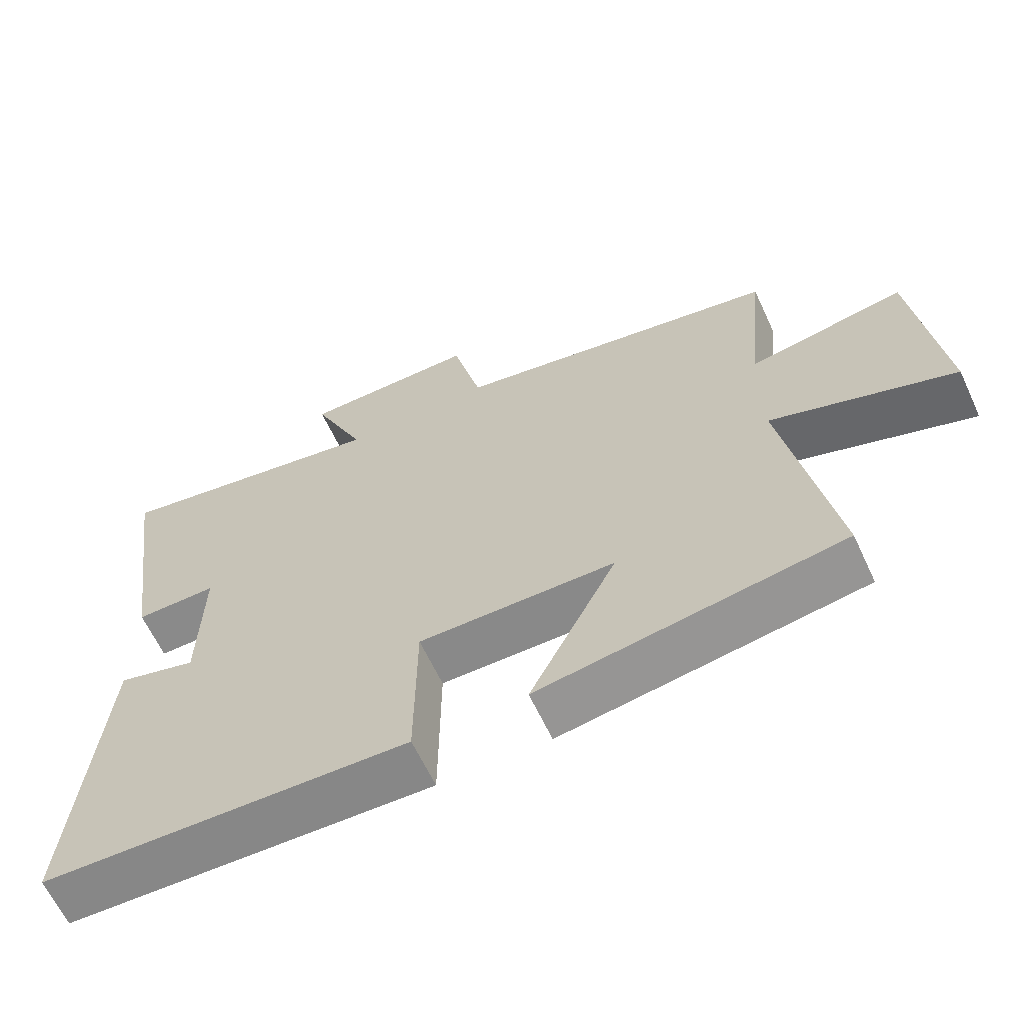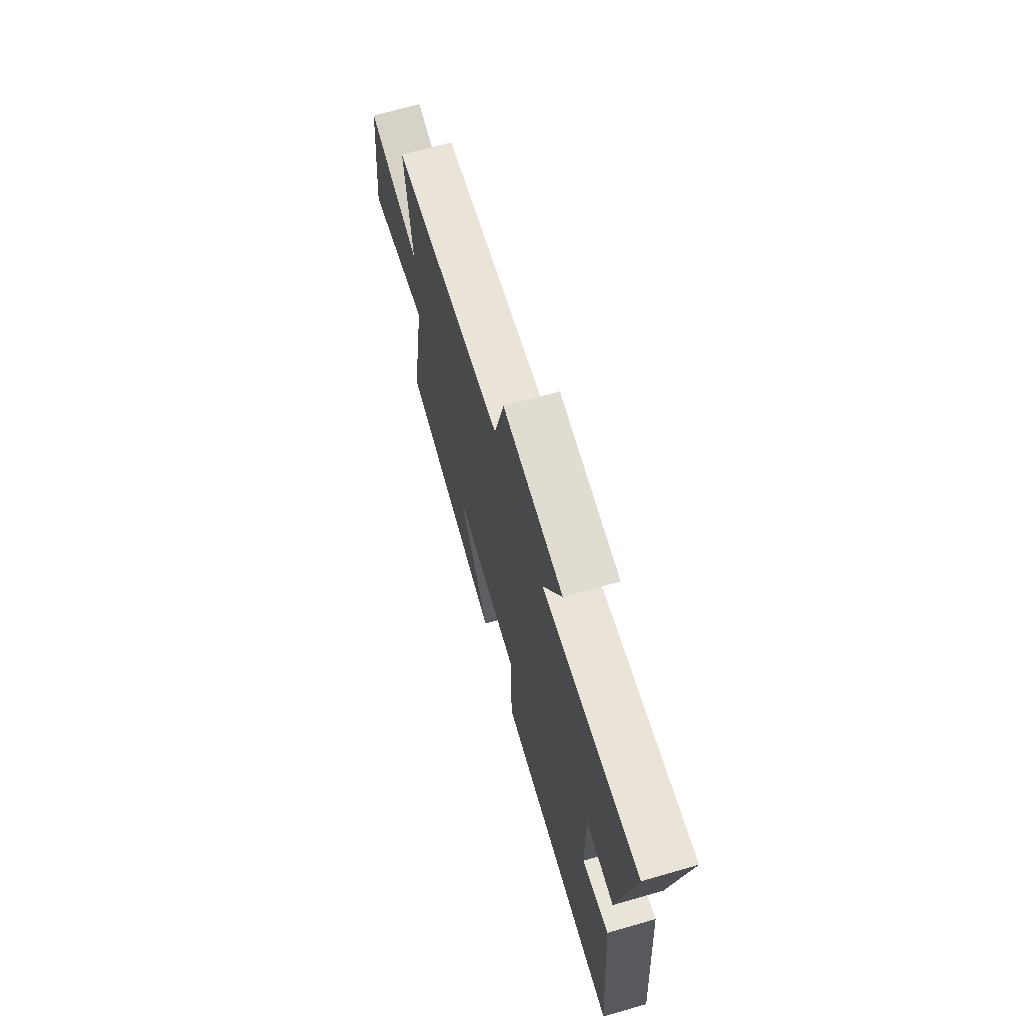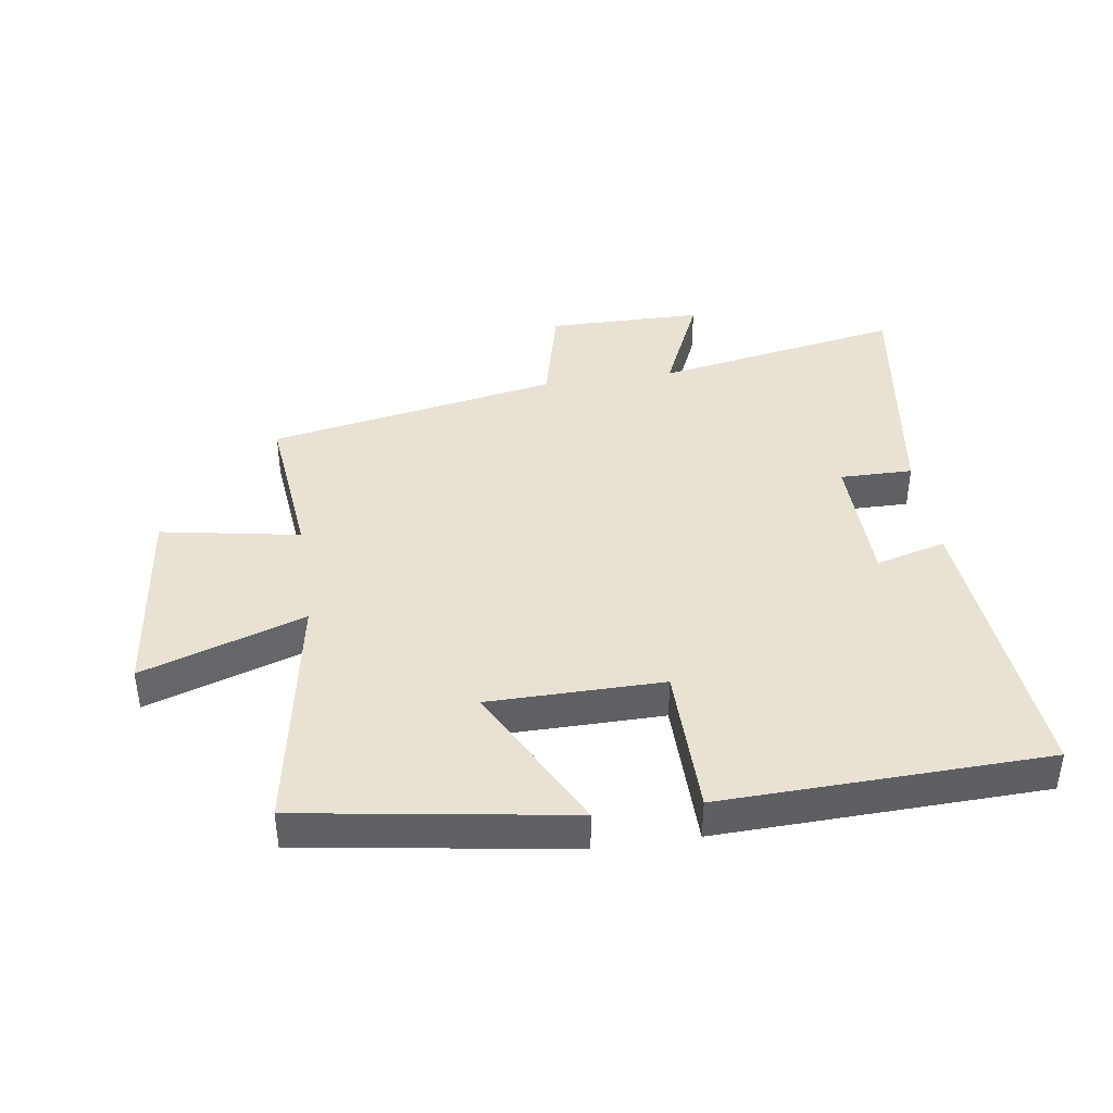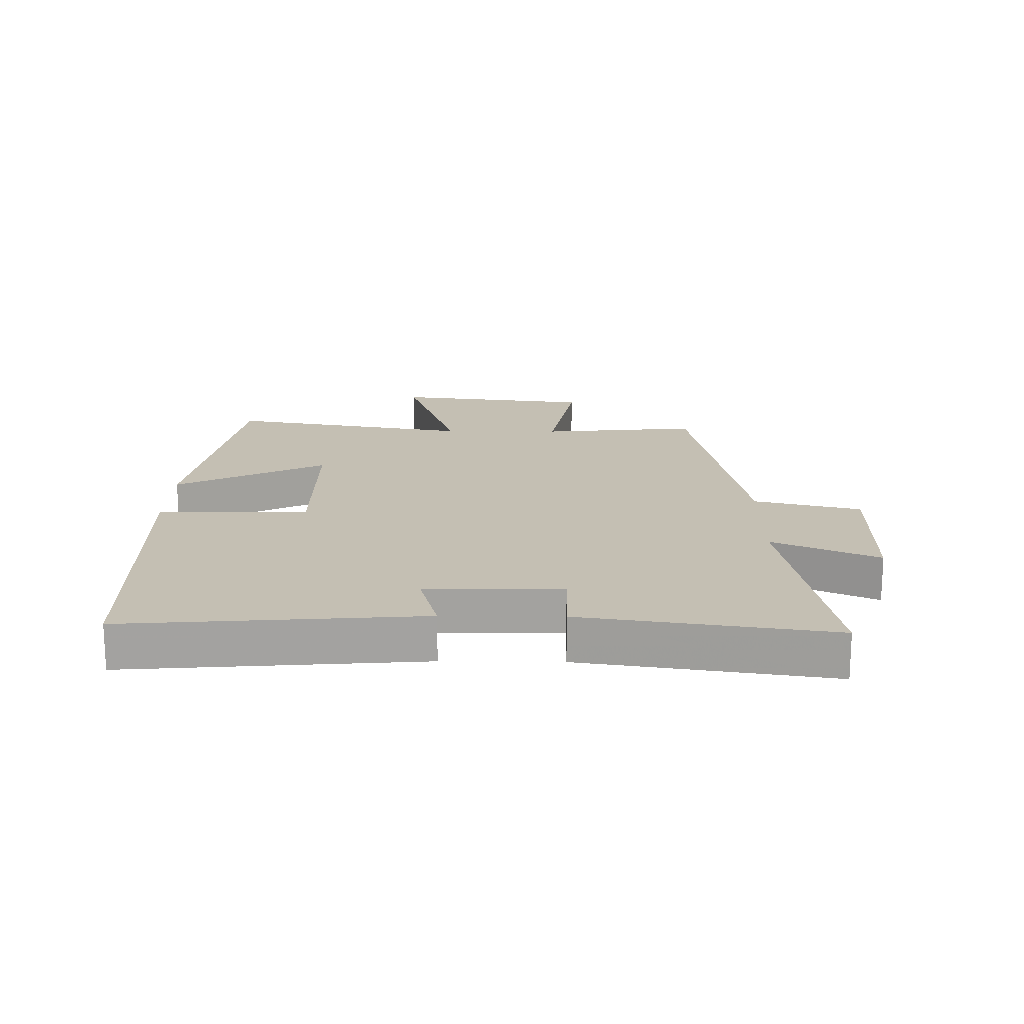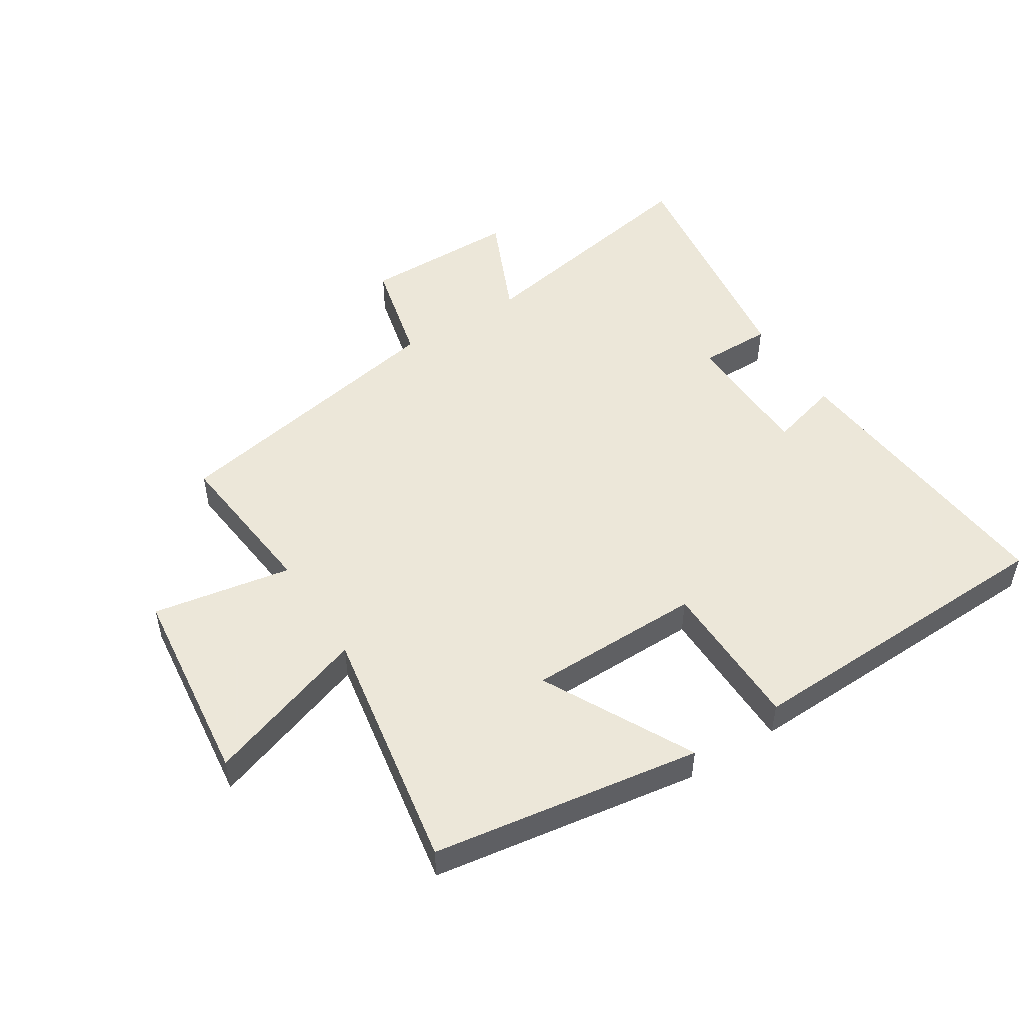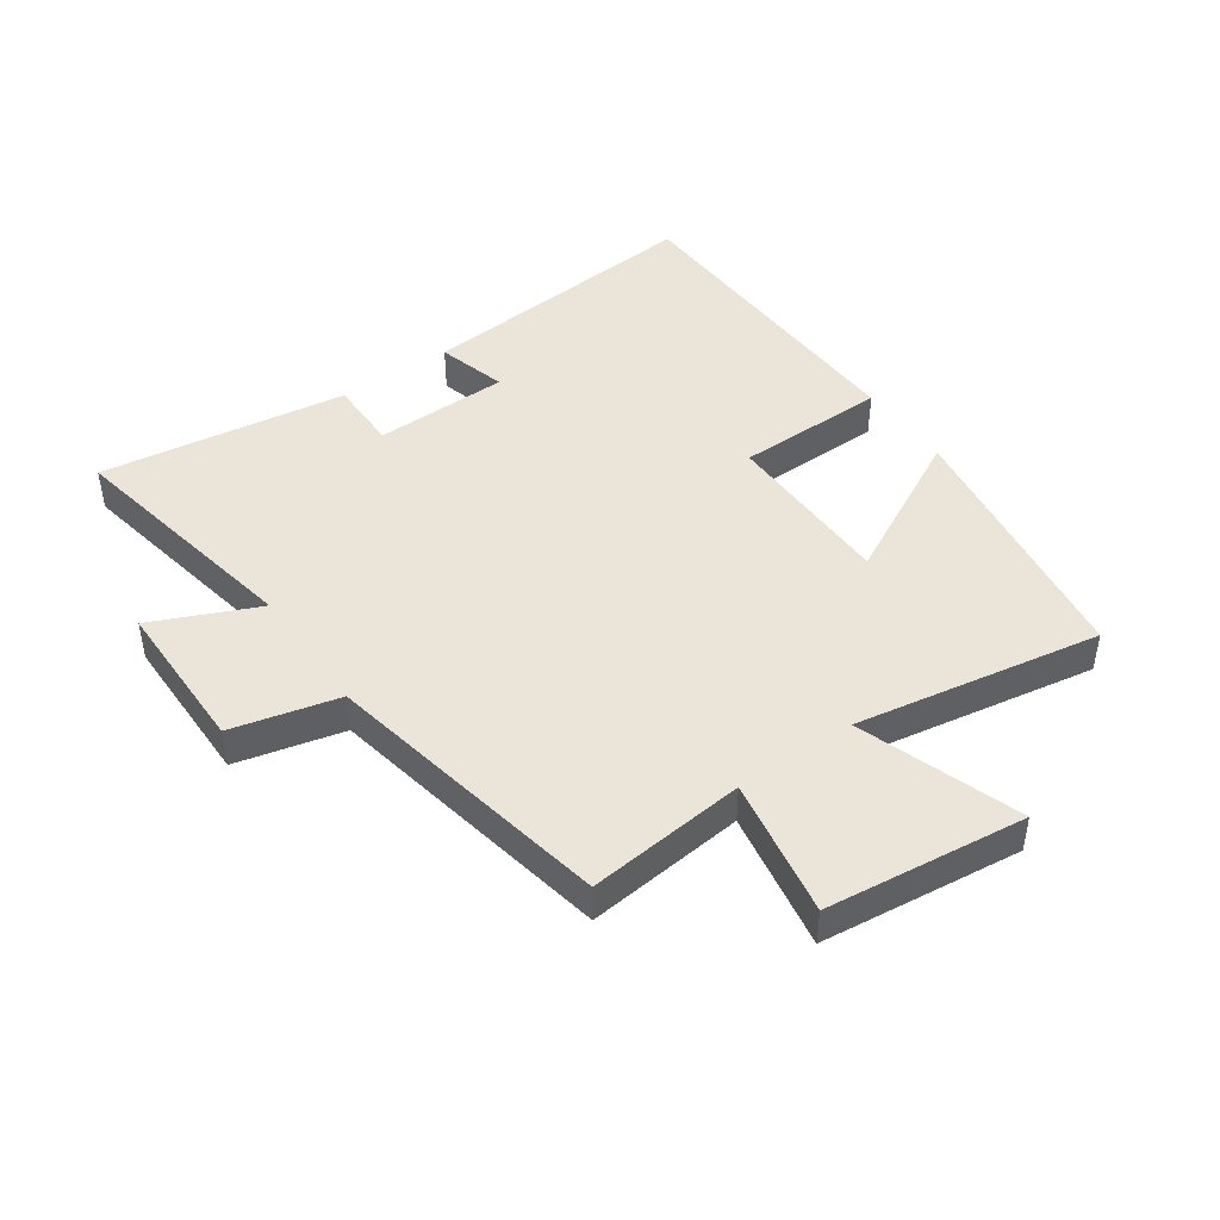
<metadata>
{"format":"obj","ext":"obj","renderer":"f3d","projection":"perspective","resolution":1024,"background":"white","views":[{"elev":-63.3,"azim":25.0,"up":"+Z"},{"elev":68.8,"azim":-106.0,"up":"+Z"},{"elev":40.7,"azim":171.6,"up":"+Y"},{"elev":17.7,"azim":-89.1,"up":"+Y"},{"elev":50.2,"azim":147.4,"up":"+Y"},{"elev":45.2,"azim":54.9,"up":"+Y"}]}
</metadata>
<code>
v -0.54 0.07 -0.484
v -0.5 0.07 -0.012
v -0.387 0.07 -0.043
v -0.383 0.07 0.175
v -0.5 0.07 0.174
v -0.558 0.07 0.573
v -0.158 0.07 0.5
v -0.234 0.07 0.67
v 0.016 0.07 0.672
v 0.058 0.07 0.5
v 0.526 0.07 0.412
v 0.5 0.07 0.157
v 0.723 0.07 0.197
v 0.761 0.07 -0.125
v 0.5 0.07 -0.037
v 0.57 0.07 -0.433
v 0.14 0.07 -0.5
v 0.264 0.07 -0.259
v -0.016 0.07 -0.257
v -0.018 0.07 -0.5
v -0.54 0 -0.484
v -0.5 0 -0.012
v -0.387 0 -0.043
v -0.383 0 0.175
v -0.5 0 0.174
v -0.558 0 0.573
v -0.158 0 0.5
v -0.234 0 0.67
v 0.016 0 0.672
v 0.058 0 0.5
v 0.526 0 0.412
v 0.5 0 0.157
v 0.723 0 0.197
v 0.761 0 -0.125
v 0.5 0 -0.037
v 0.57 0 -0.433
v 0.14 0 -0.5
v 0.264 0 -0.259
v -0.016 0 -0.257
v -0.018 0 -0.5
f 1 2 3
f 20 1 3
f 19 20 3
f 18 19 3 4
f 15 16 17 18
f 15 18 4
f 12 13 14 15
f 12 15 4
f 10 11 12 4
f 7 8 9 10
f 7 10 4 5
f 5 6 7
f 23 22 21
f 23 21 40
f 23 40 39
f 24 23 39 38
f 38 37 36 35
f 24 38 35
f 35 34 33 32
f 24 35 32
f 24 32 31 30
f 30 29 28 27
f 25 24 30 27
f 27 26 25
f 1 21 22 2
f 2 22 23 3
f 3 23 24 4
f 4 24 25 5
f 5 25 26 6
f 6 26 27 7
f 7 27 28 8
f 8 28 29 9
f 9 29 30 10
f 10 30 31 11
f 11 31 32 12
f 12 32 33 13
f 13 33 34 14
f 14 34 35 15
f 15 35 36 16
f 16 36 37 17
f 17 37 38 18
f 18 38 39 19
f 19 39 40 20
f 20 40 21 1

</code>
